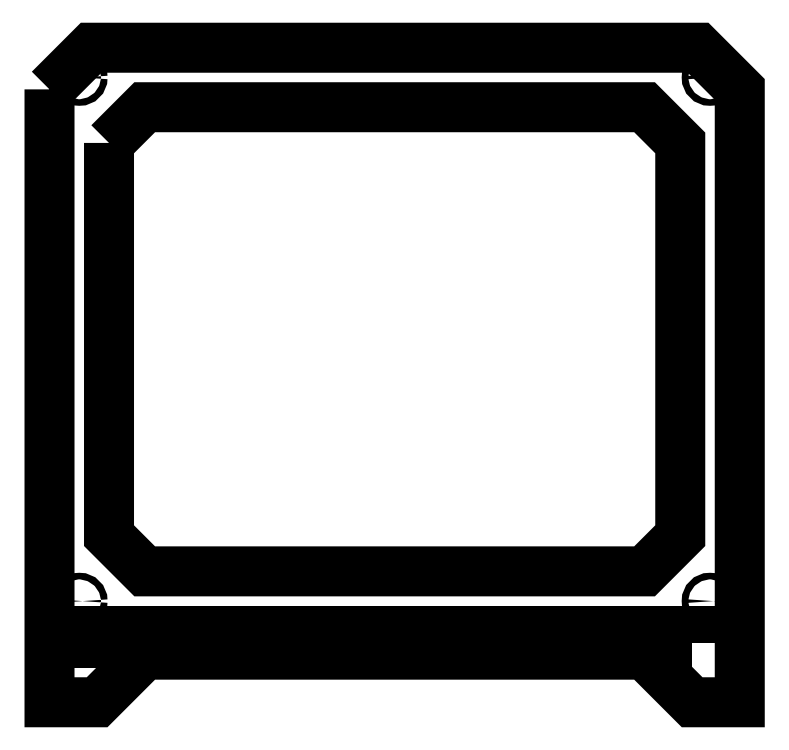
<metadata>
{"format":"dxf","ext":"dxf","renderer":"ezdxf+matplotlib","layout":"modelspace","background":"white","min_lineweight":24,"dpi":150}
</metadata>
<code>
0
SECTION
2
ENTITIES
0
CIRCLE
8
0
10
-484.4
20
58.68
30
0
40
2.75
0
CIRCLE
8
0
10
45.57
20
58.68
30
1.421e-13
40
2.75
0
LWPOLYLINE
8
0
90
8
70
1
43
0
10
-459.4
20
443.7
10
-459.4
20
113.7
10
-429.4
20
83.68
10
-9.431
20
83.68
10
20.57
20
113.7
10
20.57
20
443.7
10
-9.431
20
473.7
10
-429.4
20
473.7
0
LWPOLYLINE
8
0
90
4
70
1
43
0
10
30.57
20
23.68
10
30.57
20
33.68
10
-469.4
20
33.68
10
-469.4
20
23.68
0
CIRCLE
8
0
10
-484.4
20
498.7
30
0
40
2.75
0
CIRCLE
8
0
10
45.57
20
498.7
30
0
40
2.75
0
LWPOLYLINE
8
0
90
10
70
1
43
0
10
-509.4
20
488.7
10
-474.4
20
523.7
10
35.57
20
523.7
10
70.57
20
488.7
10
70.57
20
-26.32
10
30.57
20
-26.32
10
-9.431
20
13.68
10
-429.4
20
13.68
10
-469.4
20
-26.32
10
-509.4
20
-26.32
0
ENDSEC
0
EOF

</code>
